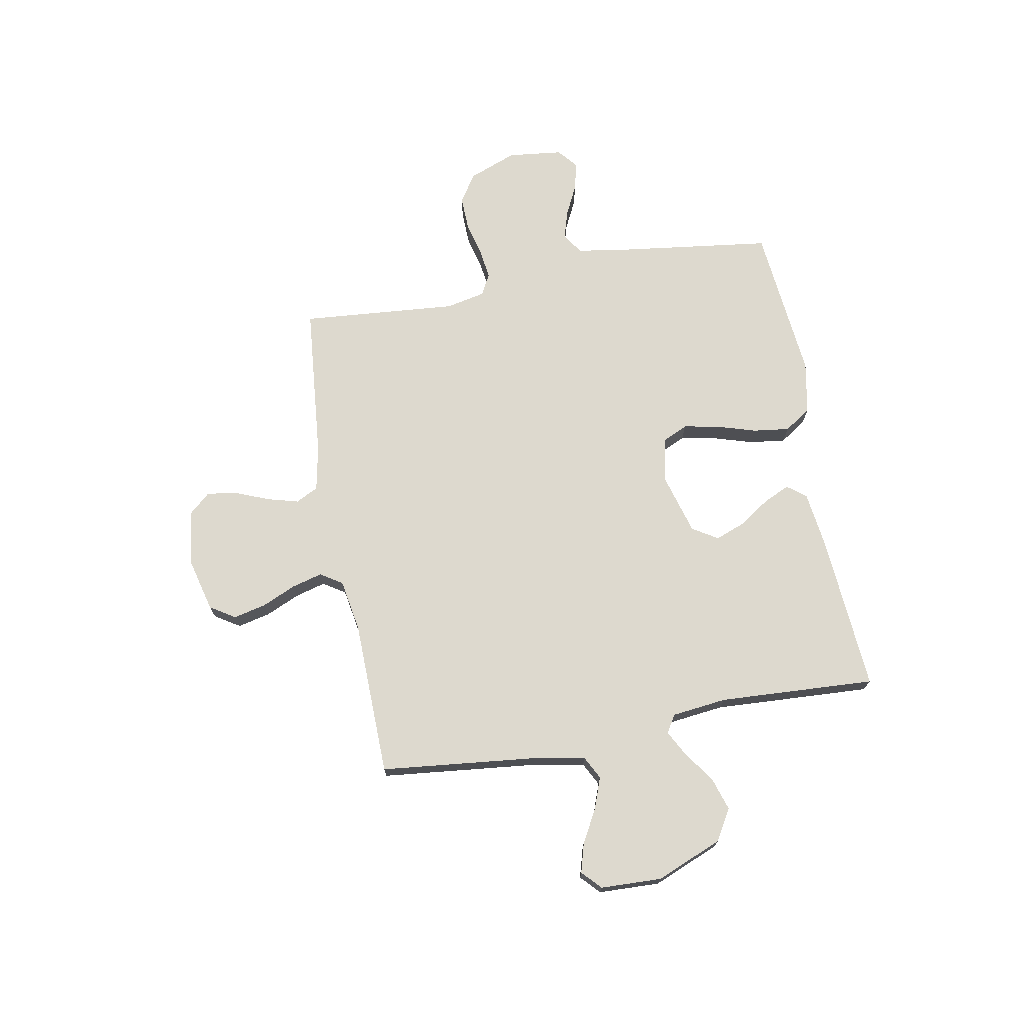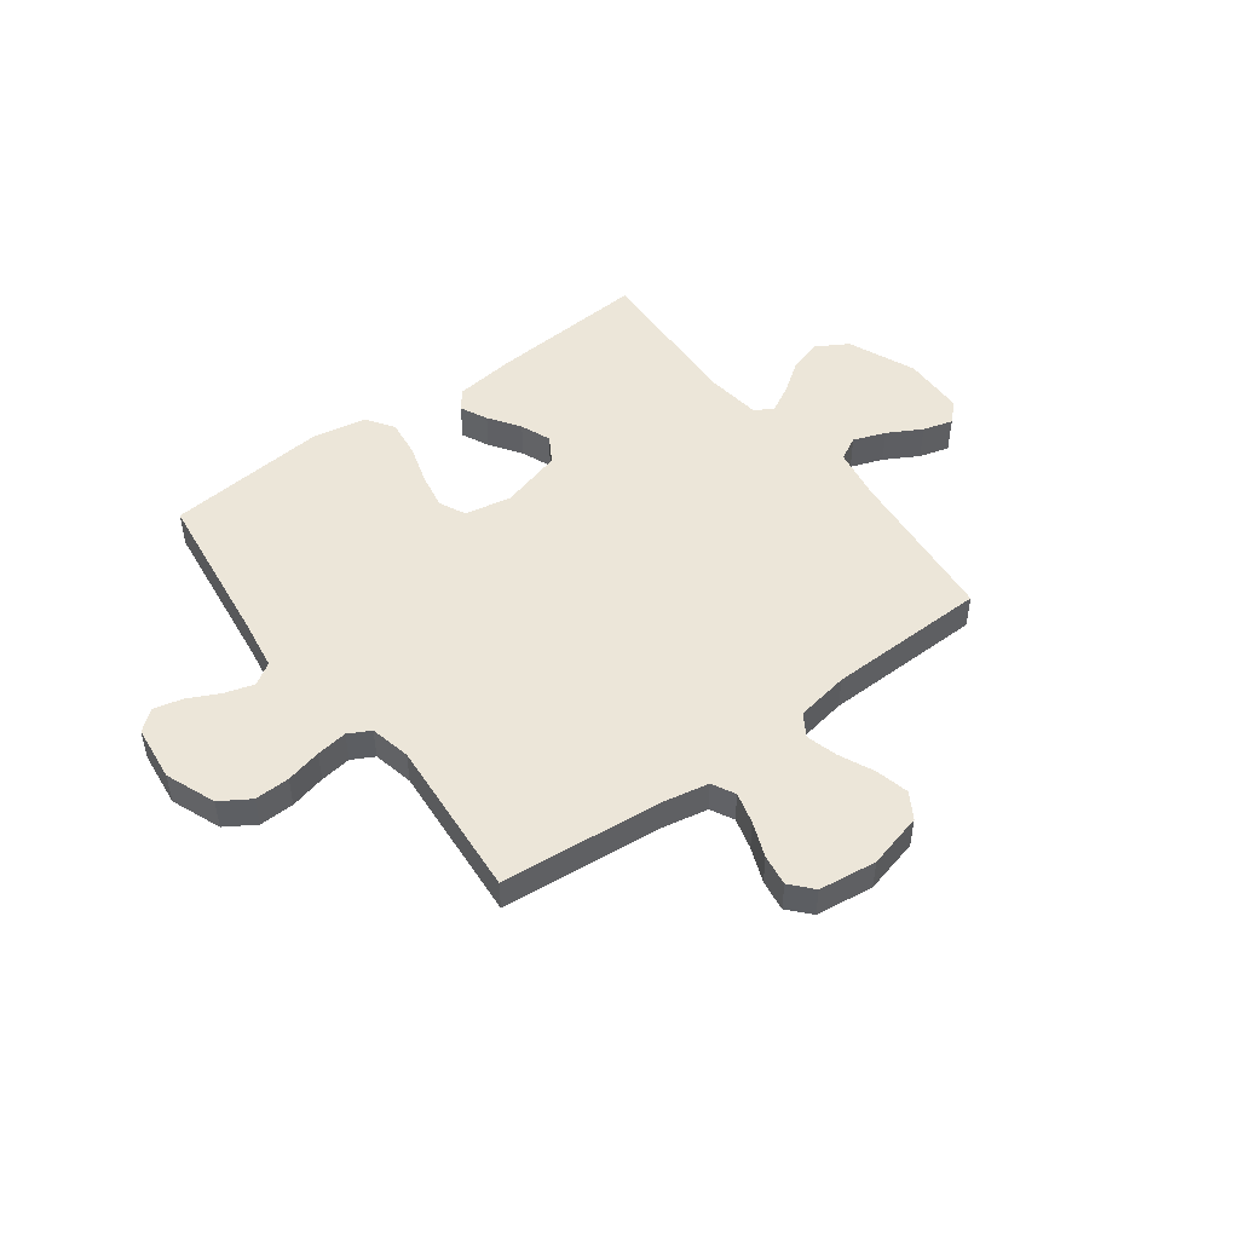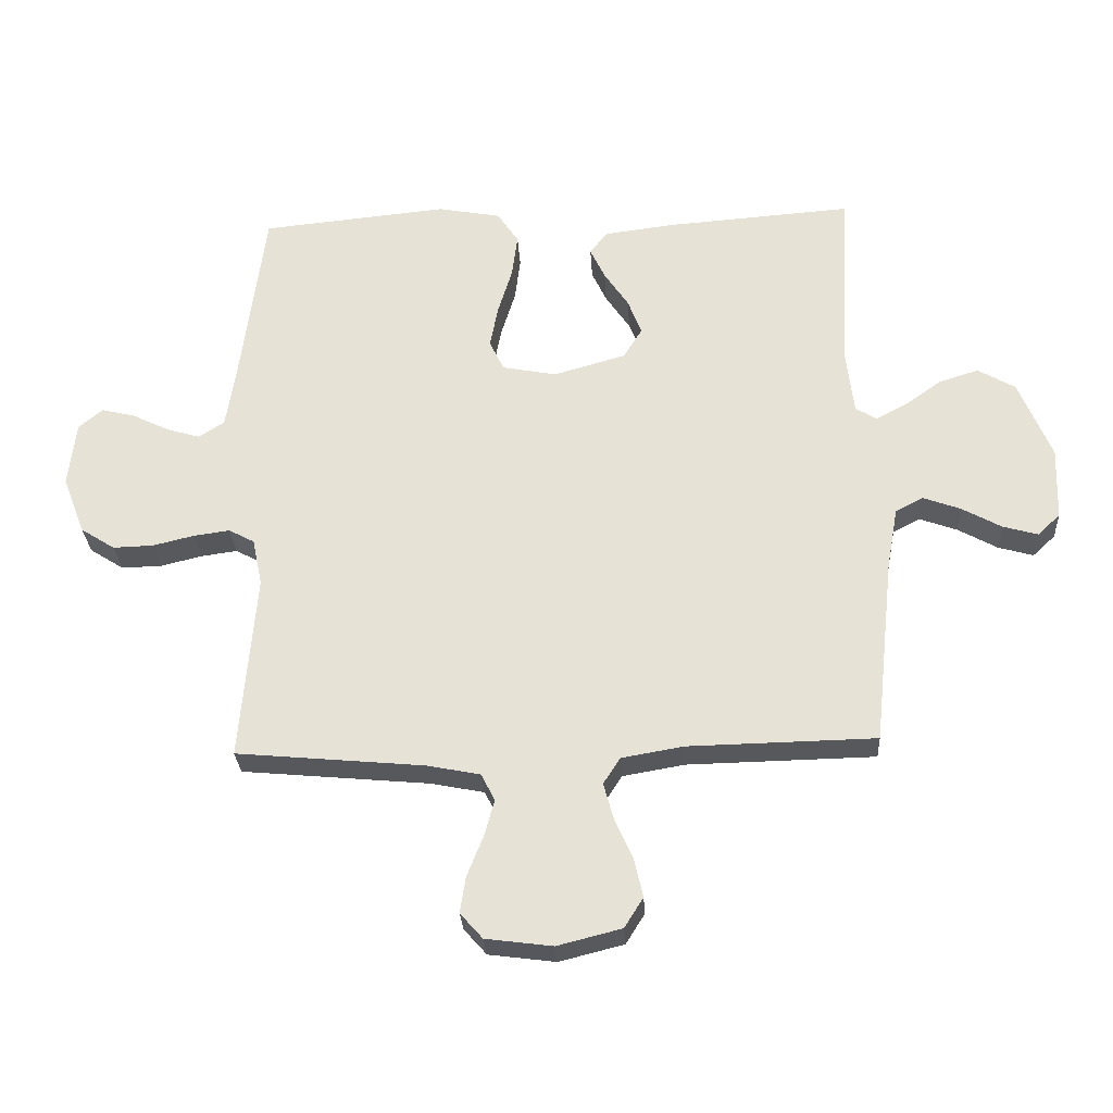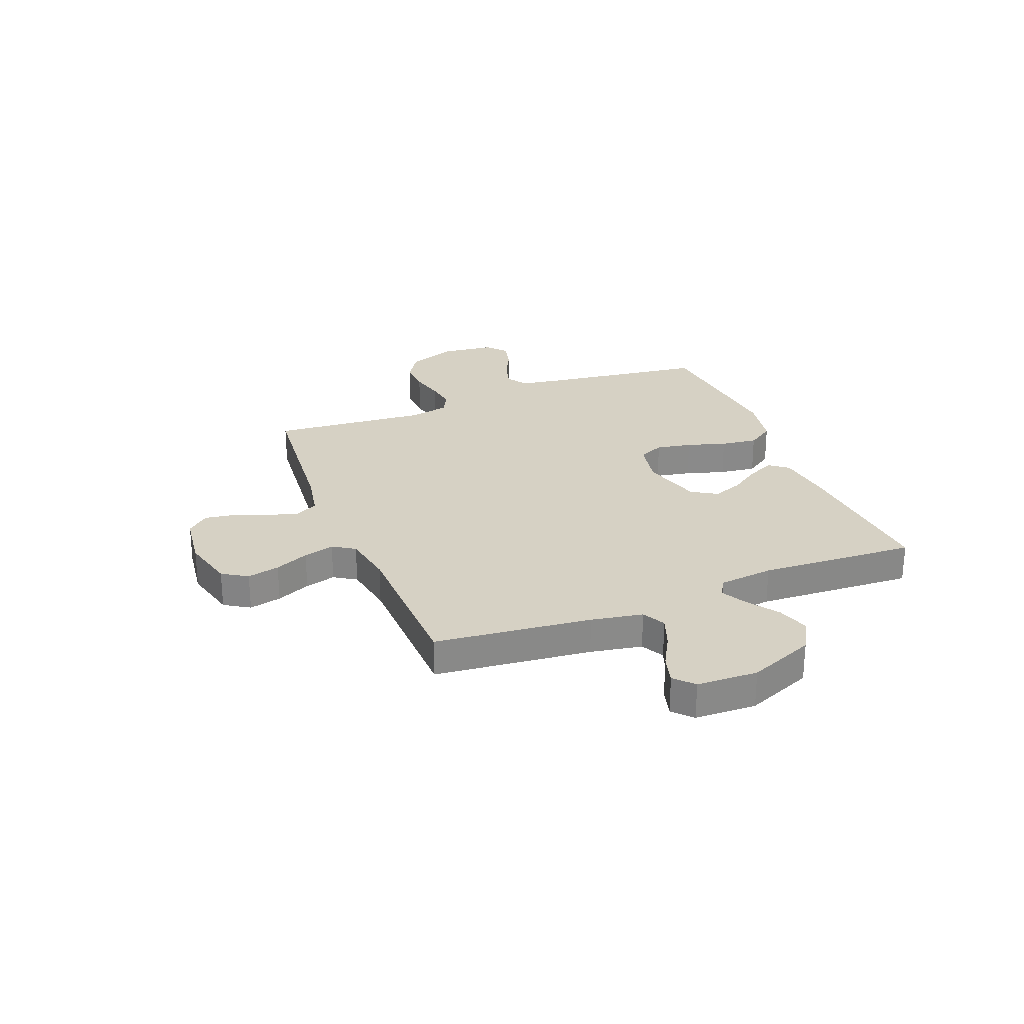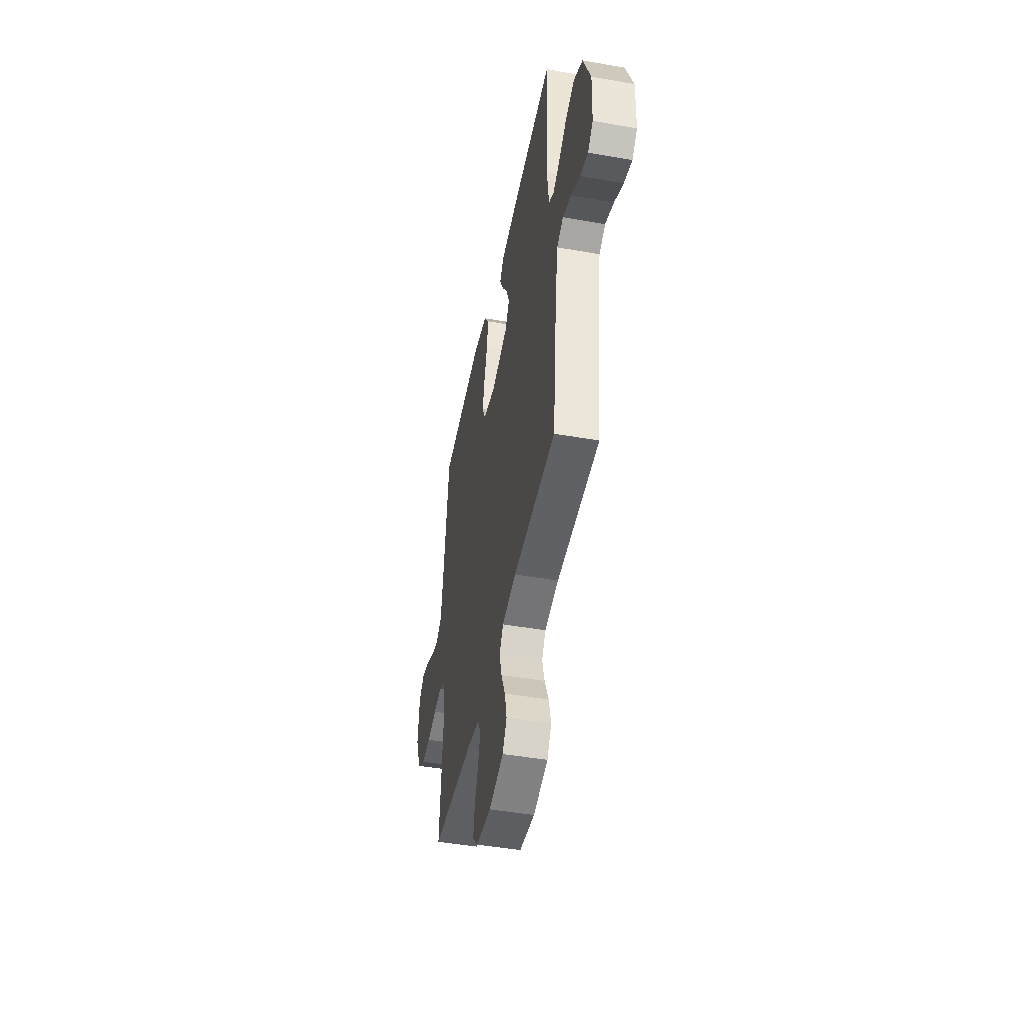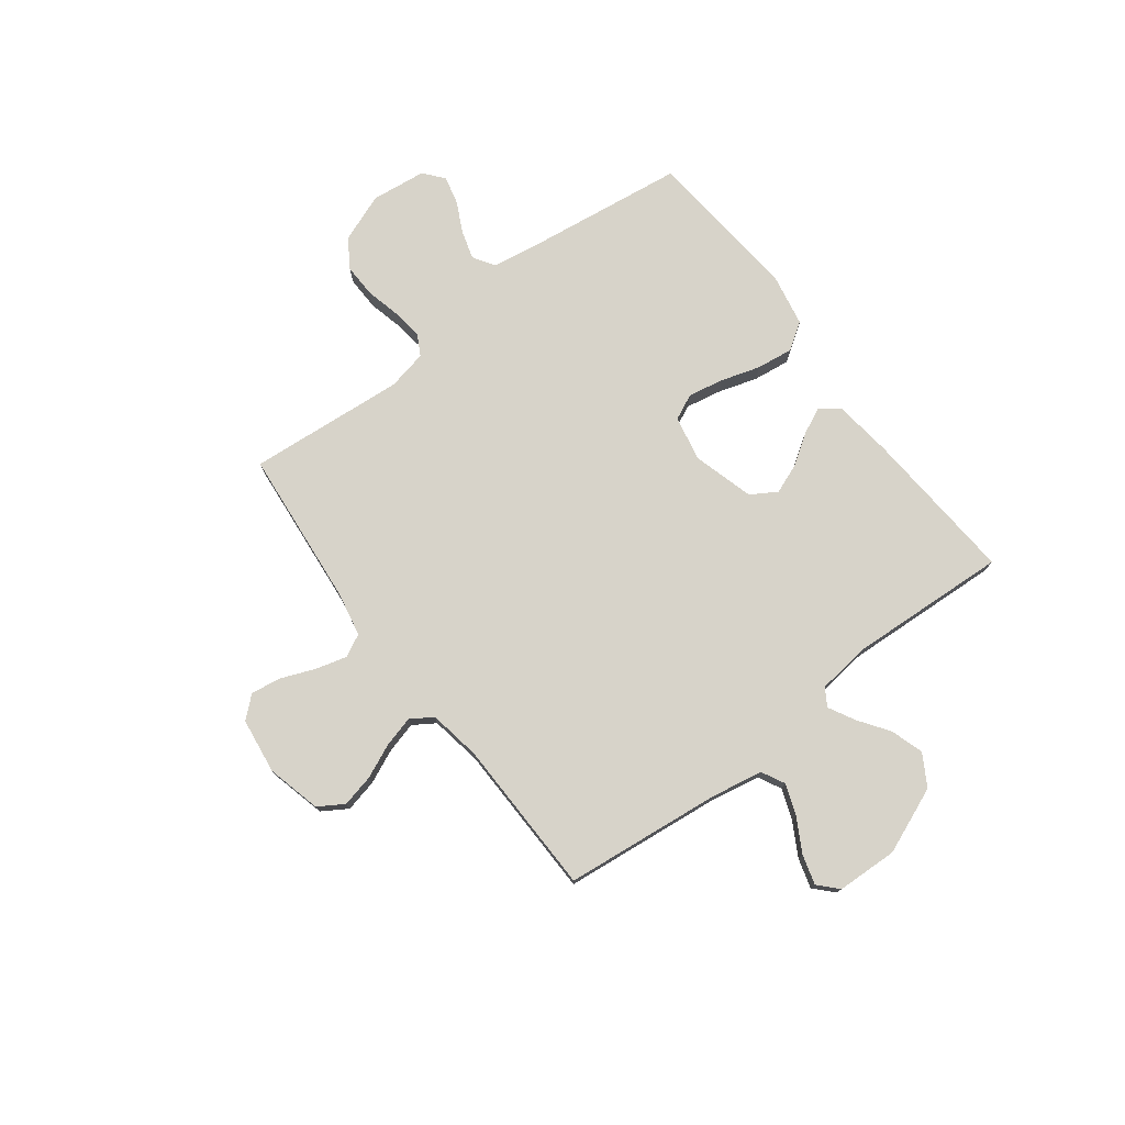
<metadata>
{"format":"obj","ext":"obj","renderer":"f3d","projection":"perspective","resolution":1024,"background":"white","views":[{"elev":71.7,"azim":-100.4,"up":"+Y"},{"elev":48.6,"azim":143.1,"up":"+Y"},{"elev":-28.5,"azim":-176.7,"up":"+Z"},{"elev":26.9,"azim":-111.6,"up":"+Y"},{"elev":-46.5,"azim":-101.3,"up":"+Z"},{"elev":76.2,"azim":-127.1,"up":"+Y"}]}
</metadata>
<code>
v -0.5 0.07 0.5
v -0.2 0.07 0.478
v -0.089 0.07 0.464
v -0.061 0.07 0.428
v -0.085 0.07 0.377
v -0.124 0.07 0.319
v -0.146 0.07 0.262
v -0.116 0.07 0.213
v 0 0.07 0.18
v 0.087 0.07 0.197
v 0.11 0.07 0.246
v 0.097 0.07 0.314
v 0.074 0.07 0.389
v 0.065 0.07 0.459
v 0.099 0.07 0.51
v 0.2 0.07 0.529
v 0.5 0.07 0.5
v 0.539 0.07 0.2
v 0.554 0.07 0.105
v 0.595 0.07 0.079
v 0.649 0.07 0.095
v 0.708 0.07 0.124
v 0.762 0.07 0.137
v 0.8 0.07 0.105
v 0.812 0.07 0
v 0.776 0.07 -0.093
v 0.721 0.07 -0.128
v 0.656 0.07 -0.126
v 0.59 0.07 -0.11
v 0.532 0.07 -0.102
v 0.491 0.07 -0.124
v 0.475 0.07 -0.2
v 0.5 0.07 -0.5
v 0.2 0.07 -0.528
v 0.114 0.07 -0.545
v 0.092 0.07 -0.588
v 0.108 0.07 -0.647
v 0.134 0.07 -0.712
v 0.143 0.07 -0.77
v 0.107 0.07 -0.811
v 0 0.07 -0.825
v -0.103 0.07 -0.799
v -0.133 0.07 -0.751
v -0.119 0.07 -0.689
v -0.09 0.07 -0.624
v -0.074 0.07 -0.565
v -0.101 0.07 -0.523
v -0.2 0.07 -0.506
v -0.5 0.07 -0.5
v -0.532 0.07 -0.2
v -0.55 0.07 -0.101
v -0.594 0.07 -0.078
v -0.654 0.07 -0.1
v -0.717 0.07 -0.135
v -0.773 0.07 -0.151
v -0.809 0.07 -0.117
v -0.813 0.07 0
v -0.761 0.07 0.127
v -0.701 0.07 0.162
v -0.638 0.07 0.142
v -0.58 0.07 0.101
v -0.53 0.07 0.074
v -0.496 0.07 0.095
v -0.484 0.07 0.2
v -0.5 0 0.5
v -0.2 0 0.478
v -0.089 0 0.464
v -0.061 0 0.428
v -0.085 0 0.377
v -0.124 0 0.319
v -0.146 0 0.262
v -0.116 0 0.213
v 0 0 0.18
v 0.087 0 0.197
v 0.11 0 0.246
v 0.097 0 0.314
v 0.074 0 0.389
v 0.065 0 0.459
v 0.099 0 0.51
v 0.2 0 0.529
v 0.5 0 0.5
v 0.539 0 0.2
v 0.554 0 0.105
v 0.595 0 0.079
v 0.649 0 0.095
v 0.708 0 0.124
v 0.762 0 0.137
v 0.8 0 0.105
v 0.812 0 0
v 0.776 0 -0.093
v 0.721 0 -0.128
v 0.656 0 -0.126
v 0.59 0 -0.11
v 0.532 0 -0.102
v 0.491 0 -0.124
v 0.475 0 -0.2
v 0.5 0 -0.5
v 0.2 0 -0.528
v 0.114 0 -0.545
v 0.092 0 -0.588
v 0.108 0 -0.647
v 0.134 0 -0.712
v 0.143 0 -0.77
v 0.107 0 -0.811
v 0 0 -0.825
v -0.103 0 -0.799
v -0.133 0 -0.751
v -0.119 0 -0.689
v -0.09 0 -0.624
v -0.074 0 -0.565
v -0.101 0 -0.523
v -0.2 0 -0.506
v -0.5 0 -0.5
v -0.532 0 -0.2
v -0.55 0 -0.101
v -0.594 0 -0.078
v -0.654 0 -0.1
v -0.717 0 -0.135
v -0.773 0 -0.151
v -0.809 0 -0.117
v -0.813 0 0
v -0.761 0 0.127
v -0.701 0 0.162
v -0.638 0 0.142
v -0.58 0 0.101
v -0.53 0 0.074
v -0.496 0 0.095
v -0.484 0 0.2
f 58 59 60 61
f 58 61 62
f 57 58 62
f 56 57 62
f 53 54 55 56
f 52 53 56 62
f 51 52 62 63
f 48 49 50
f 47 48 50 51
f 42 43 44 45
f 42 45 46
f 41 42 46
f 40 41 46
f 37 38 39 40
f 36 37 40 46
f 35 36 46 47
f 32 33 34
f 31 32 34 35
f 26 27 28 29
f 26 29 30
f 25 26 30
f 24 25 30
f 21 22 23 24
f 20 21 24 30
f 19 20 30 31
f 15 16 17 18
f 12 13 14 15
f 11 12 15 18
f 10 11 18 19
f 3 4 5 6
f 3 6 7
f 64 1 2 3
f 63 64 3 7
f 9 10 19 31
f 8 9 31 35
f 35 47 51 63
f 7 8 35 63
f 125 124 123 122
f 126 125 122
f 126 122 121
f 126 121 120
f 120 119 118 117
f 126 120 117 116
f 127 126 116 115
f 114 113 112
f 115 114 112 111
f 109 108 107 106
f 110 109 106
f 110 106 105
f 110 105 104
f 104 103 102 101
f 110 104 101 100
f 111 110 100 99
f 98 97 96
f 99 98 96 95
f 93 92 91 90
f 94 93 90
f 94 90 89
f 94 89 88
f 88 87 86 85
f 94 88 85 84
f 95 94 84 83
f 82 81 80 79
f 79 78 77 76
f 82 79 76 75
f 83 82 75 74
f 70 69 68 67
f 71 70 67
f 67 66 65 128
f 71 67 128 127
f 95 83 74 73
f 99 95 73 72
f 127 115 111 99
f 127 99 72 71
f 1 65 66 2
f 2 66 67 3
f 3 67 68 4
f 4 68 69 5
f 5 69 70 6
f 6 70 71 7
f 7 71 72 8
f 8 72 73 9
f 9 73 74 10
f 10 74 75 11
f 11 75 76 12
f 12 76 77 13
f 13 77 78 14
f 14 78 79 15
f 15 79 80 16
f 16 80 81 17
f 17 81 82 18
f 18 82 83 19
f 19 83 84 20
f 20 84 85 21
f 21 85 86 22
f 22 86 87 23
f 23 87 88 24
f 24 88 89 25
f 25 89 90 26
f 26 90 91 27
f 27 91 92 28
f 28 92 93 29
f 29 93 94 30
f 30 94 95 31
f 31 95 96 32
f 32 96 97 33
f 33 97 98 34
f 34 98 99 35
f 35 99 100 36
f 36 100 101 37
f 37 101 102 38
f 38 102 103 39
f 39 103 104 40
f 40 104 105 41
f 41 105 106 42
f 42 106 107 43
f 43 107 108 44
f 44 108 109 45
f 45 109 110 46
f 46 110 111 47
f 47 111 112 48
f 48 112 113 49
f 49 113 114 50
f 50 114 115 51
f 51 115 116 52
f 52 116 117 53
f 53 117 118 54
f 54 118 119 55
f 55 119 120 56
f 56 120 121 57
f 57 121 122 58
f 58 122 123 59
f 59 123 124 60
f 60 124 125 61
f 61 125 126 62
f 62 126 127 63
f 63 127 128 64
f 64 128 65 1

</code>
